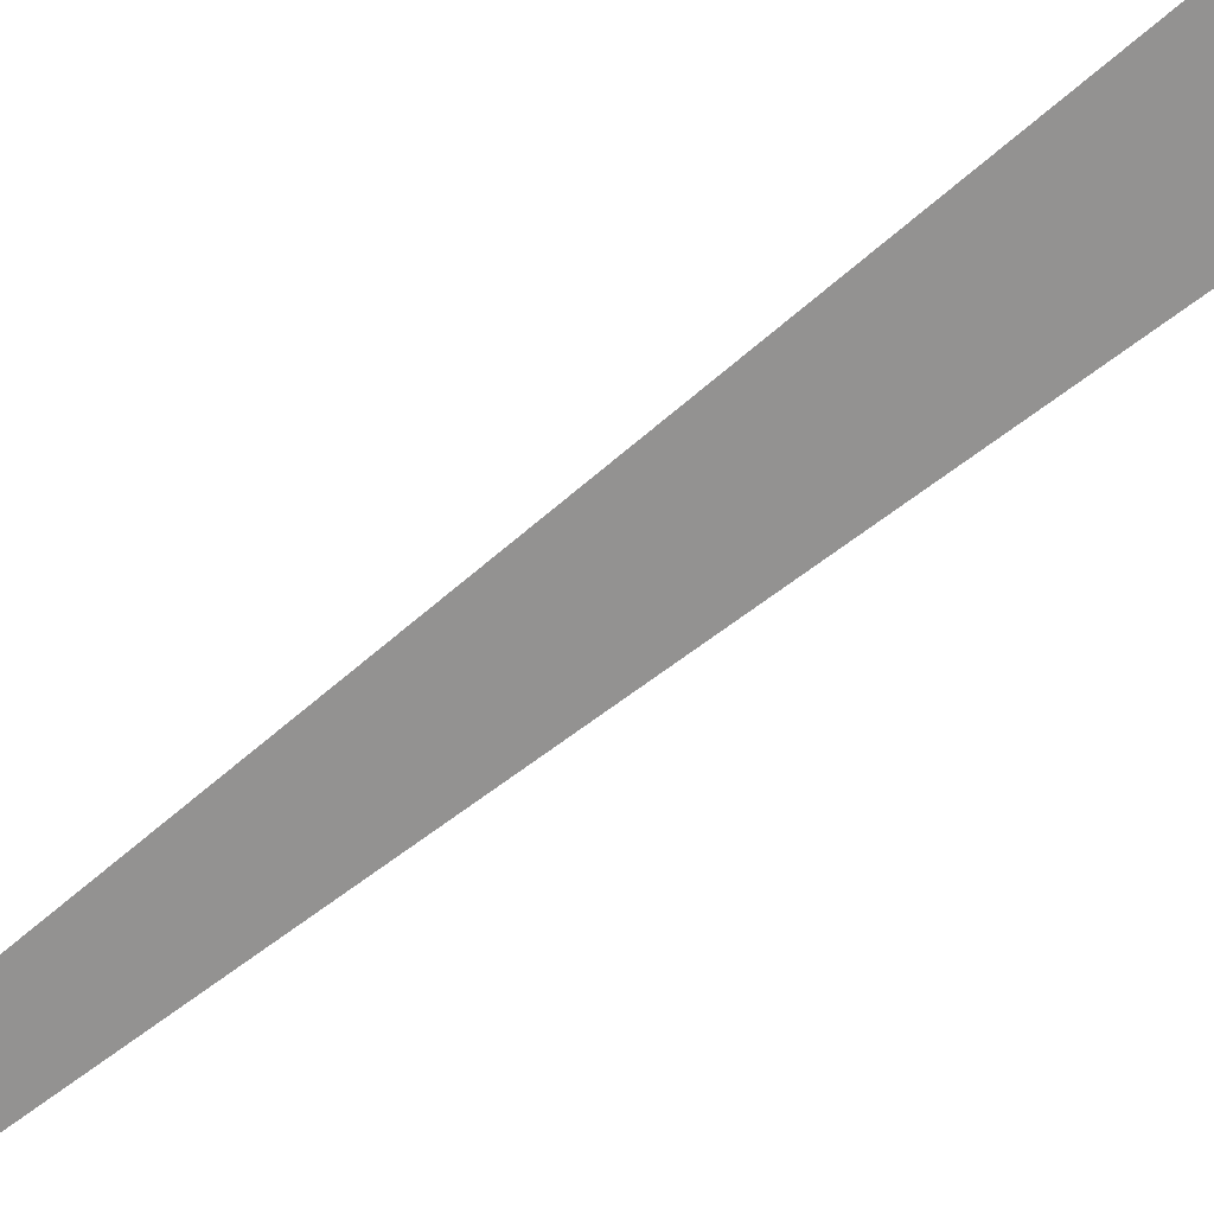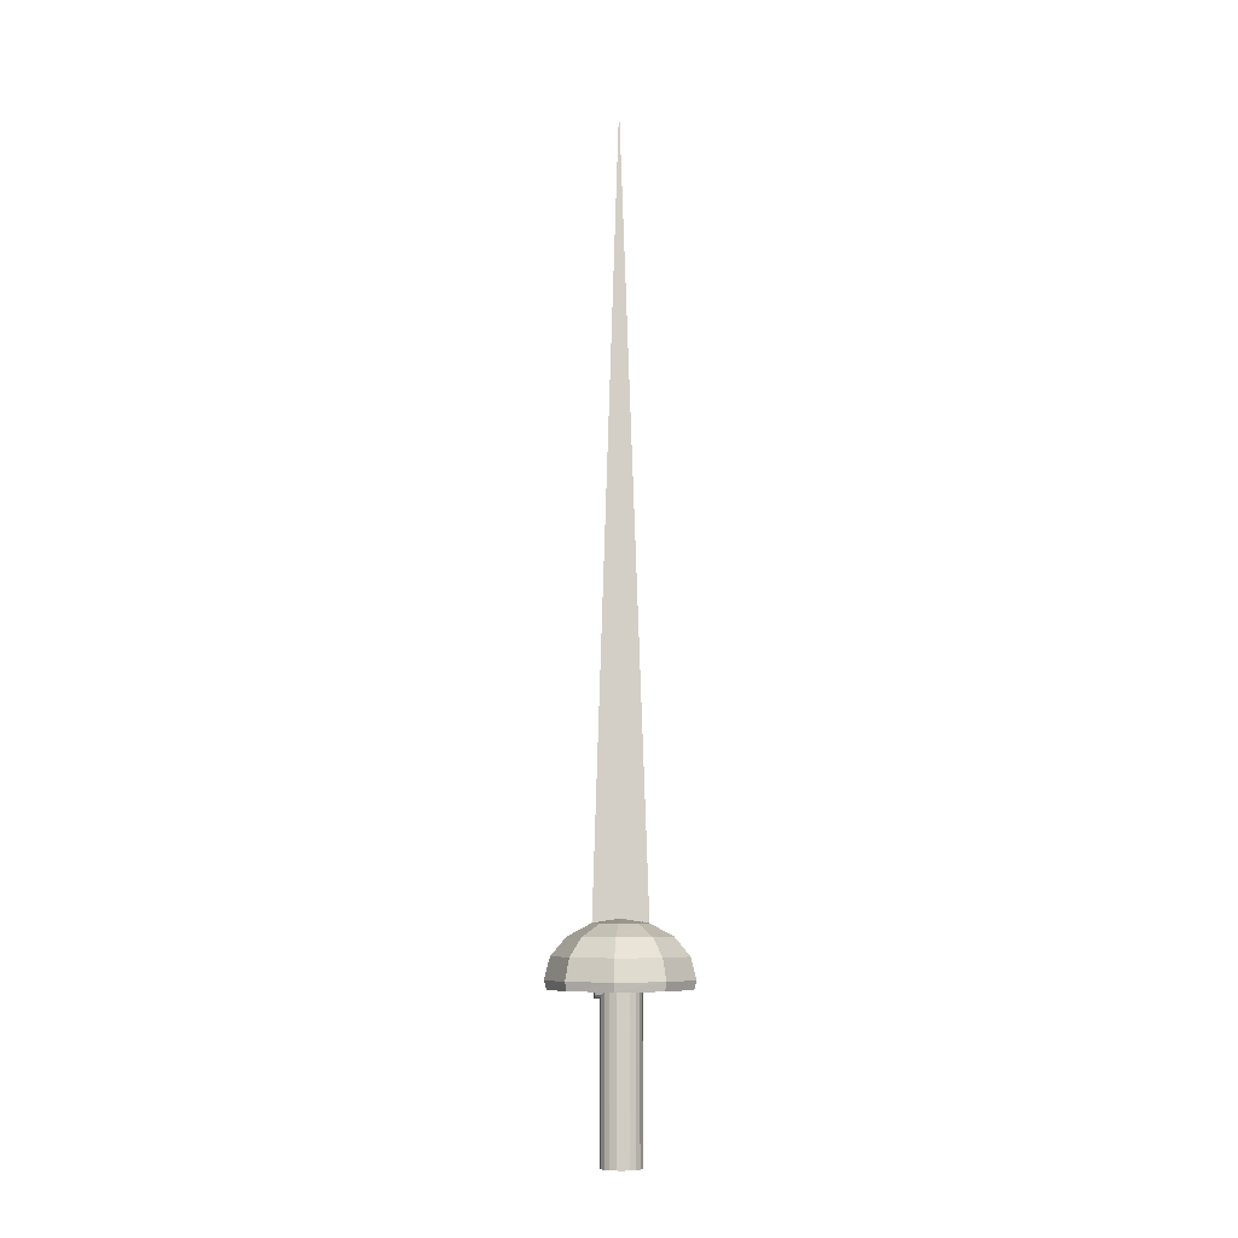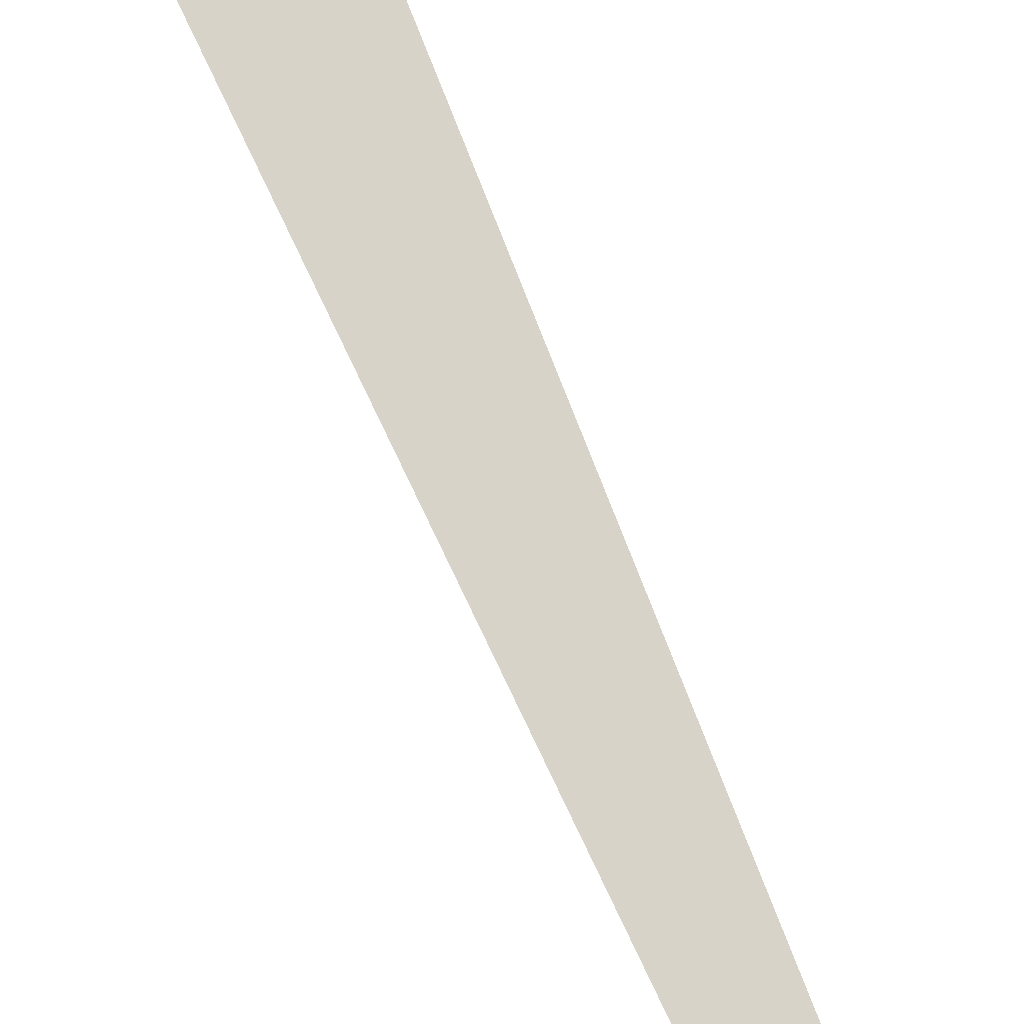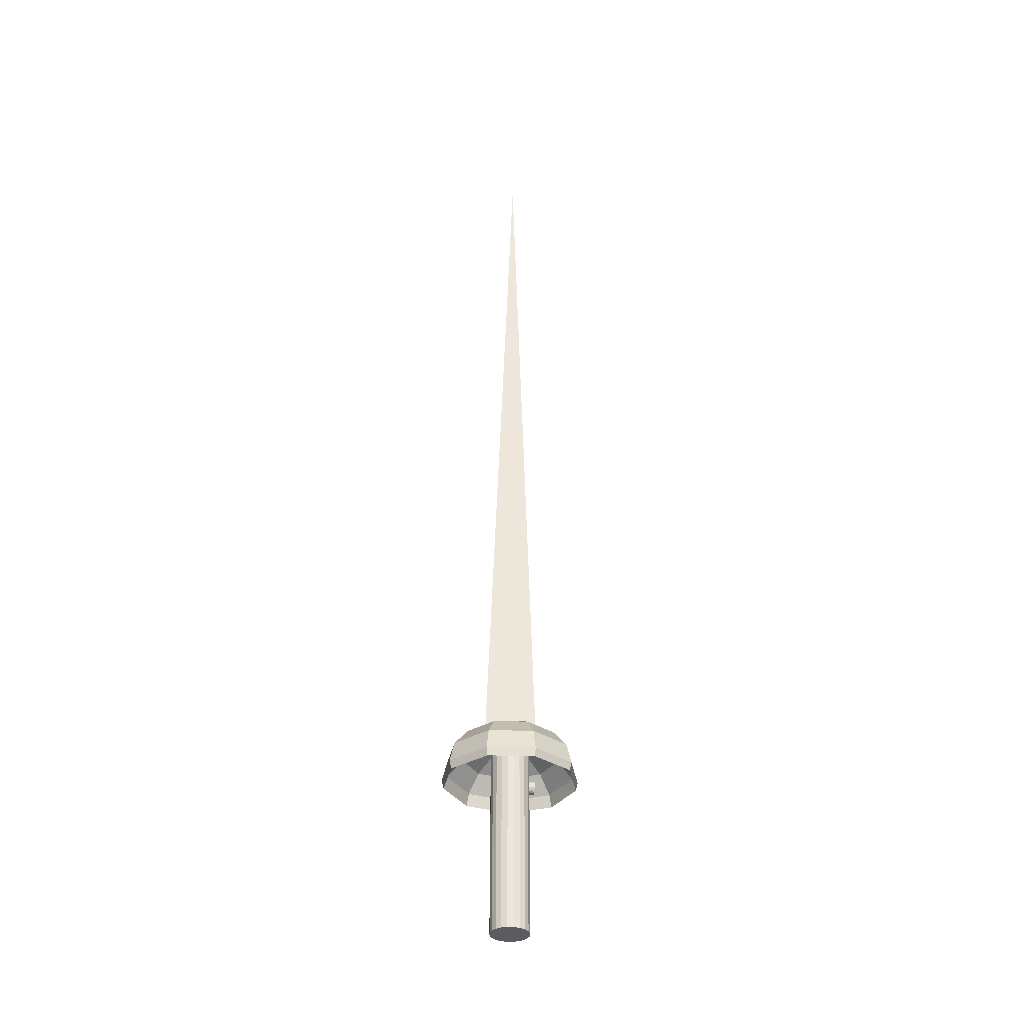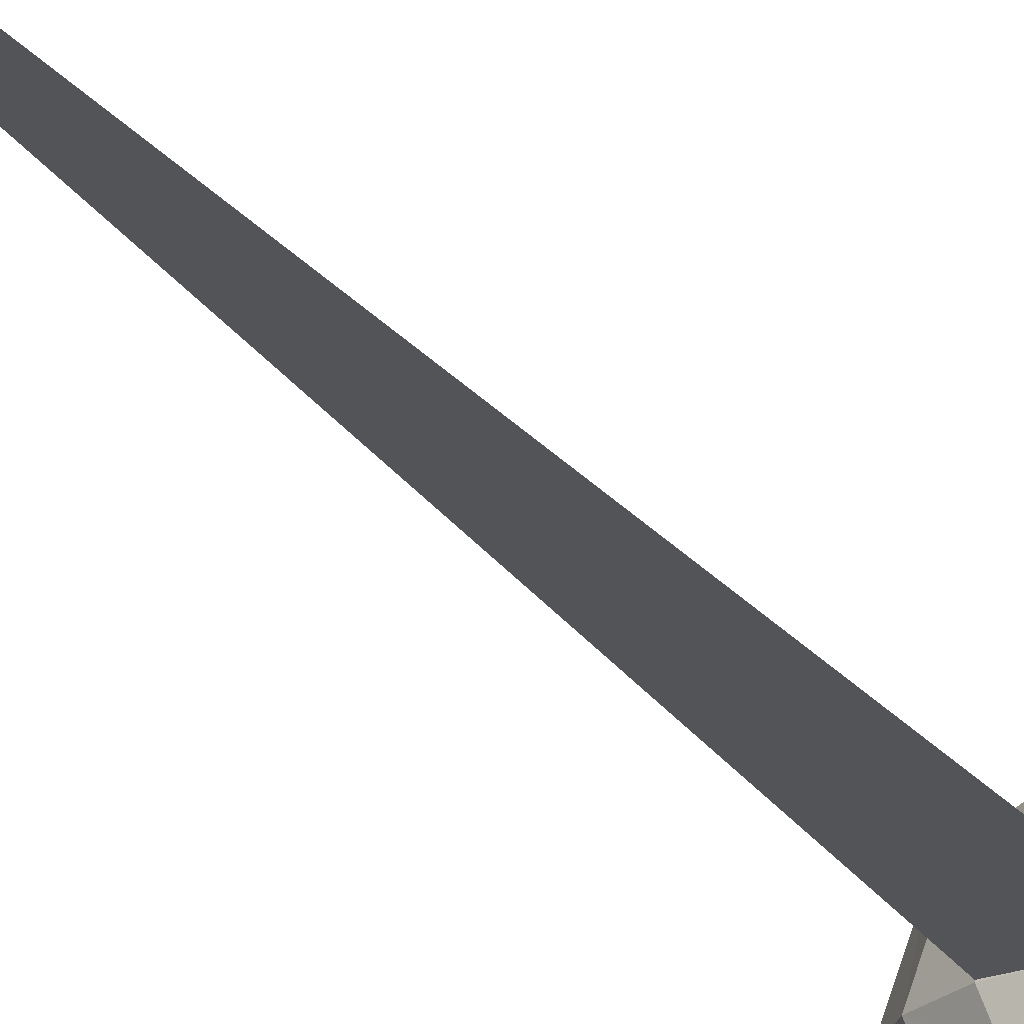
<metadata>
{"format":"obj","ext":"obj","renderer":"f3d","projection":"perspective","resolution":1024,"background":"white","views":[{"elev":-68.1,"azim":-51.0,"up":"+Z"},{"elev":-7.4,"azim":175.3,"up":"+Y"},{"elev":78.5,"azim":156.5,"up":"+Z"},{"elev":-35.7,"azim":-11.6,"up":"+Y"},{"elev":-23.0,"azim":-153.9,"up":"+Z"}]}
</metadata>
<code>
o m690
v 0.1144 0.2138 0.08904
v 0.08951 0.975 0.0957
v 0.06342 0.2331 0.08768
v 0.1144 0.2169 0.08907
v 0.1138 0.2331 0.08921
v 0.1136 0.2172 0.08905
v 0.1136 0.2335 0.08921
v 0.06402 0.2335 0.0877
v 0.08756 0.2372 0.08845
v 0.08801 0.2372 0.08846
v 0.08815 0.2372 0.08847
v 0.08832 0.2372 0.08847
v 0.0943 0.2365 0.08865
v 0.08811 0.2372 0.08864
v 0.1138 0.2335 0.08866
v 0.1078 0.2333 0.07273
v 0.09259 0.2334 0.06428
v 0.07528 0.2333 0.06718
v 0.06405 0.2332 0.08017
v 0.06393 0.2334 0.09709
v 0.07525 0.2333 0.11
v 0.09256 0.2332 0.113
v 0.1078 0.2333 0.1046
v 0.1355 0.2219 0.08866
v 0.1245 0.2219 0.05933
v 0.09638 0.222 0.04363
v 0.06439 0.222 0.04909
v 0.04354 0.2221 0.07295
v 0.04359 0.2218 0.1042
v 0.06438 0.2219 0.1282
v 0.09634 0.2218 0.1336
v 0.1245 0.222 0.1181
v 0.1501 0.205 0.08866
v 0.1357 0.205 0.05026
v 0.09892 0.2049 0.02984
v 0.05719 0.2048 0.03687
v 0.02993 0.2048 0.06822
v 0.02989 0.2048 0.109
v 0.05703 0.2048 0.1403
v 0.09884 0.2047 0.1474
v 0.1356 0.2049 0.1271
v 0.1552 0.1846 0.08865
v 0.1396 0.1847 0.04707
v 0.0998 0.1849 0.025
v 0.05453 0.1848 0.03265
v 0.025 0.1848 0.06652
v 0.02505 0.1847 0.1106
v 0.05451 0.1848 0.1445
v 0.09973 0.1847 0.1522
v 0.1394 0.1846 0.1302
v 0.1379 0.1768 0.1289
v 0.09937 0.1766 0.1503
v 0.05556 0.1766 0.1428
v 0.02686 0.1766 0.11
v 0.02697 0.1767 0.06713
v 0.05567 0.1767 0.03437
v 0.09944 0.1767 0.02688
v 0.1533 0.1765 0.08865
v 0.1379 0.1765 0.0484
v 0.1138 0.2172 0.08865
v 0.1078 0.2173 0.07279
v 0.09259 0.2171 0.06433
v 0.07528 0.2171 0.06723
v 0.06405 0.2173 0.08017
v 0.06393 0.2171 0.09707
v 0.07525 0.2173 0.1101
v 0.09256 0.2173 0.113
v 0.1078 0.217 0.1045
v 0.1355 0.2057 0.08865
v 0.1245 0.2059 0.05927
v 0.09638 0.2058 0.04368
v 0.06439 0.2057 0.04904
v 0.04354 0.2058 0.073
v 0.04358 0.2058 0.1042
v 0.06437 0.2056 0.1282
v 0.09633 0.2059 0.1337
v 0.1245 0.2057 0.118
v 0.1501 0.1887 0.08865
v 0.1357 0.1887 0.05031
v 0.09891 0.1886 0.02978
v 0.05719 0.1889 0.03692
v 0.02993 0.1889 0.06817
v 0.02988 0.1888 0.1091
v 0.05703 0.1885 0.1403
v 0.09884 0.1888 0.1474
v 0.1355 0.1887 0.127
v 0.1069 0.2182 0.08864
v 0.1069 0.2182 0.08885
v 0.1024 0.2184 0.1002
v 0.09135 0.2184 0.1063
v 0.07878 0.2184 0.1042
v 0.0705 0.2181 0.09479
v 0.07051 0.2183 0.08245
v 0.07879 0.2184 0.07305
v 0.09136 0.2184 0.07095
v 0.1024 0.2183 0.07709
v 0.1069 0.2158 0.08883
v 0.106 0.2182 0.09427
v 0.1033 0.2181 0.09933
v 0.09917 0.2181 0.1034
v 0.09391 0.218 0.1059
v 0.0881 0.218 0.1069
v 0.08229 0.218 0.106
v 0.07705 0.2181 0.1033
v 0.07289 0.2181 0.09934
v 0.07021 0.2182 0.09424
v 0.06929 0.2182 0.08863
v 0.07022 0.2183 0.083
v 0.0729 0.218 0.07794
v 0.07707 0.2183 0.07394
v 0.08231 0.218 0.07129
v 0.08812 0.218 0.07043
v 0.09393 0.218 0.07133
v 0.09917 0.218 0.07398
v 0.1033 0.2183 0.07795
v 0.106 0.2179 0.08302
v 0.1069 0.02518 0.08854
v 0.106 0.02523 0.08293
v 0.1033 0.02528 0.07786
v 0.09914 0.02532 0.07387
v 0.0939 0.02535 0.07122
v 0.0881 0.02535 0.07032
v 0.08228 0.02534 0.07128
v 0.07704 0.02532 0.07382
v 0.07288 0.02528 0.07784
v 0.07019 0.02523 0.08291
v 0.06926 0.02517 0.08853
v 0.07019 0.02512 0.09414
v 0.07286 0.02507 0.09922
v 0.07703 0.02503 0.1032
v 0.08227 0.02501 0.1058
v 0.08808 0.025 0.1067
v 0.09389 0.02501 0.1058
v 0.09914 0.02504 0.1032
v 0.1033 0.02508 0.09921
v 0.106 0.02513 0.09416
v 0.106 0.1813 0.08301
v 0.106 0.1704 0.083
v 0.1069 0.1694 0.08862
v 0.1069 0.1826 0.08863
v 0.1069 0.1694 0.08888
v 0.1066 0.1704 0.09068
v 0.1063 0.172 0.09211
v 0.1062 0.1737 0.09304
v 0.1061 0.1761 0.09335
v 0.1062 0.1781 0.09304
v 0.1063 0.1798 0.09212
v 0.1066 0.1816 0.09069
v 0.1069 0.1826 0.08889
v 0.1066 0.1829 0.08688
v 0.1063 0.1823 0.08489
v 0.106 0.1816 0.08309
v 0.1053 0.1799 0.08164
v 0.1048 0.1779 0.08073
v 0.1046 0.1759 0.0804
v 0.1048 0.1738 0.08072
v 0.1053 0.1718 0.08164
v 0.106 0.1704 0.08307
v 0.1066 0.169 0.08687
v 0.1063 0.1694 0.08487
v 0.1117 0.169 0.08688
v 0.1117 0.1694 0.08488
v 0.1118 0.1704 0.08308
v 0.1116 0.1718 0.08164
v 0.1116 0.1738 0.08072
v 0.1117 0.1759 0.08041
v 0.1116 0.1779 0.08073
v 0.1116 0.1799 0.08165
v 0.1116 0.1816 0.08308
v 0.1117 0.1826 0.08489
v 0.1117 0.1829 0.08689
v 0.1116 0.1826 0.08889
v 0.1117 0.1816 0.0907
v 0.1117 0.1798 0.09212
v 0.1117 0.1781 0.09304
v 0.1117 0.1761 0.09335
v 0.1117 0.1737 0.09304
v 0.1117 0.172 0.09212
v 0.1117 0.1704 0.09069
v 0.1118 0.1694 0.08888
f 3 5 2
f 97 1 4
f 88 6 68
f 13 15 16
f 12 16 17
f 10 14 11
f 9 14 10
f 8 20 14
f 21 14 20
f 22 14 21
f 23 14 22
f 7 15 13
f 16 15 24
f 17 16 25
f 18 17 26
f 19 18 27
f 8 19 28
f 21 20 29
f 22 21 30
f 23 22 31
f 7 23 32
f 25 24 33
f 26 25 34
f 27 26 35
f 28 27 36
f 29 28 37
f 30 29 38
f 31 30 39
f 32 31 40
f 24 32 41
f 34 33 42
f 35 34 43
f 36 35 44
f 37 36 45
f 38 37 46
f 39 38 47
f 40 39 48
f 41 40 49
f 33 41 50
f 54 53 48
f 53 52 49
f 52 51 50
f 51 58 42
f 55 54 47
f 56 55 46
f 57 56 45
f 58 59 43
f 59 57 44
f 69 60 61
f 70 61 62
f 71 62 63
f 72 63 64
f 73 64 65
f 74 65 66
f 75 66 67
f 76 67 68
f 6 60 69
f 78 69 70
f 79 70 71
f 80 71 72
f 81 72 73
f 82 73 74
f 83 74 75
f 84 75 76
f 85 76 77
f 86 77 69
f 84 53 54
f 85 52 53
f 86 51 52
f 78 58 51
f 83 54 55
f 82 55 56
f 81 56 57
f 80 57 59
f 79 59 58
f 11 17 18
f 10 18 19
f 11 14 12
f 12 14 13
f 9 19 8
f 13 14 23
f 89 68 67
f 87 60 6
f 90 67 66
f 91 66 65
f 92 65 64
f 93 64 63
f 94 63 62
f 88 6 4
f 95 62 61
f 96 61 60
f 114 120 121
f 111 123 124
f 109 125 126
f 107 127 128
f 105 129 130
f 103 131 132
f 102 132 133
f 100 134 135
f 117 136 135
f 99 135 136
f 95 113 121
f 91 104 130
f 101 133 134
f 92 106 128
f 108 126 127
f 110 124 125
f 96 115 119
f 112 122 123
f 137 116 87
f 138 118 119
f 140 87 88
f 159 139 117
f 148 173 172
f 147 174 173
f 146 175 174
f 145 176 175
f 144 177 176
f 143 178 177
f 142 179 178
f 141 180 179
f 180 161 162
f 159 161 180
f 149 172 171
f 150 171 170
f 151 170 169
f 137 152 169
f 153 168 167
f 154 167 166
f 155 166 165
f 156 165 164
f 138 157 164
f 160 162 161
f 158 163 162
f 3 7 5
f 3 13 7
f 3 12 13
f 3 11 12
f 3 10 11
f 3 9 10
f 3 8 9
f 97 4 6
f 97 6 88
f 88 68 89
f 88 89 99
f 88 99 98
f 5 8 3
f 5 9 8
f 5 10 9
f 5 11 10
f 5 12 11
f 5 13 12
f 5 7 13
f 13 16 12
f 12 17 11
f 8 14 9
f 16 24 25
f 17 25 26
f 18 26 27
f 19 27 28
f 8 28 29
f 8 29 20
f 21 29 30
f 22 30 31
f 23 31 32
f 7 32 24
f 7 24 15
f 25 33 34
f 26 34 35
f 27 35 36
f 28 36 37
f 29 37 38
f 30 38 39
f 31 39 40
f 32 40 41
f 24 41 33
f 34 42 43
f 35 43 44
f 36 44 45
f 37 45 46
f 38 46 47
f 39 47 48
f 40 48 49
f 41 49 50
f 33 50 42
f 54 48 47
f 53 49 48
f 52 50 49
f 51 42 50
f 55 47 46
f 56 46 45
f 57 45 44
f 58 43 42
f 59 44 43
f 69 61 70
f 70 62 71
f 71 63 72
f 72 64 73
f 73 65 74
f 74 66 75
f 75 67 76
f 76 68 77
f 6 69 77
f 6 77 68
f 78 70 79
f 79 71 80
f 80 72 81
f 81 73 82
f 82 74 83
f 83 75 84
f 84 76 85
f 85 77 86
f 86 69 78
f 84 54 83
f 85 53 84
f 86 52 85
f 78 51 86
f 83 55 82
f 82 56 81
f 81 57 80
f 80 59 79
f 79 58 78
f 11 18 10
f 10 19 9
f 13 23 7
f 89 67 90
f 89 90 101
f 89 101 100
f 87 6 88
f 90 66 91
f 90 91 103
f 90 103 102
f 91 65 92
f 91 92 105
f 91 105 104
f 92 64 93
f 92 93 108
f 92 108 107
f 92 107 106
f 93 63 94
f 93 94 110
f 93 110 109
f 94 62 95
f 94 95 112
f 94 112 111
f 88 4 1
f 88 1 97
f 95 61 96
f 95 96 114
f 95 114 113
f 96 60 87
f 96 87 116
f 96 116 115
f 114 121 113
f 111 124 110
f 111 110 94
f 109 126 108
f 109 108 93
f 107 128 106
f 105 130 104
f 103 132 102
f 102 133 101
f 102 101 90
f 100 135 99
f 100 99 89
f 117 135 134
f 117 134 133
f 117 133 132
f 117 132 131
f 117 131 130
f 117 130 129
f 117 129 128
f 117 128 127
f 117 127 126
f 117 126 125
f 117 125 124
f 117 124 123
f 117 123 122
f 117 122 121
f 117 121 120
f 117 120 119
f 117 119 118
f 99 136 98
f 95 121 122
f 95 122 112
f 91 130 131
f 91 131 103
f 101 134 100
f 92 128 129
f 92 129 105
f 108 127 107
f 110 125 109
f 96 119 120
f 96 120 114
f 112 123 111
f 137 87 140
f 137 140 150
f 137 150 151
f 137 151 152
f 138 119 115
f 138 115 116
f 138 116 137
f 138 137 153
f 138 153 154
f 138 154 155
f 138 155 156
f 138 156 157
f 140 97 88
f 140 88 98
f 140 98 136
f 140 136 117
f 140 117 139
f 140 139 141
f 140 141 142
f 140 142 143
f 140 143 144
f 140 144 145
f 140 145 146
f 140 146 147
f 140 147 148
f 140 148 149
f 159 117 118
f 159 118 138
f 159 138 158
f 159 158 160
f 148 172 149
f 147 173 148
f 146 174 147
f 145 175 146
f 144 176 145
f 143 177 144
f 142 178 143
f 141 179 142
f 180 162 163
f 180 163 164
f 180 164 165
f 180 165 166
f 180 166 167
f 180 167 168
f 180 168 169
f 180 169 170
f 180 170 171
f 180 171 172
f 180 172 173
f 180 173 174
f 180 174 175
f 180 175 176
f 180 176 177
f 180 177 178
f 180 178 179
f 159 180 141
f 159 141 139
f 149 171 150
f 149 150 140
f 150 170 151
f 151 169 152
f 137 169 168
f 137 168 153
f 153 167 154
f 154 166 155
f 155 165 156
f 156 164 157
f 138 164 163
f 138 163 158
f 160 161 159
f 158 162 160

</code>
